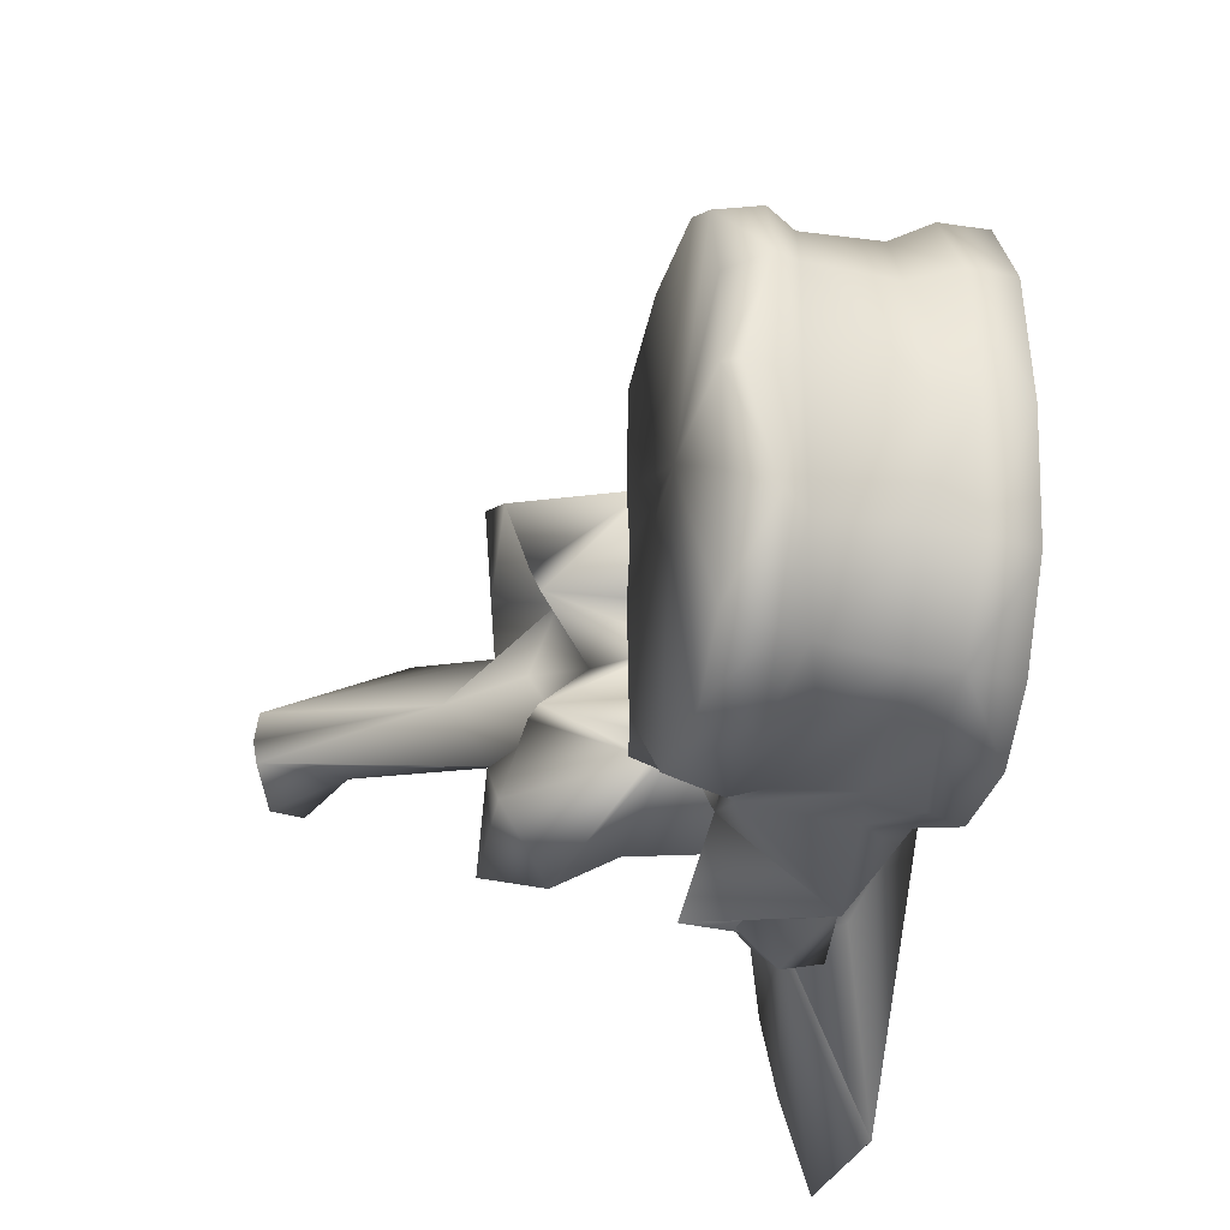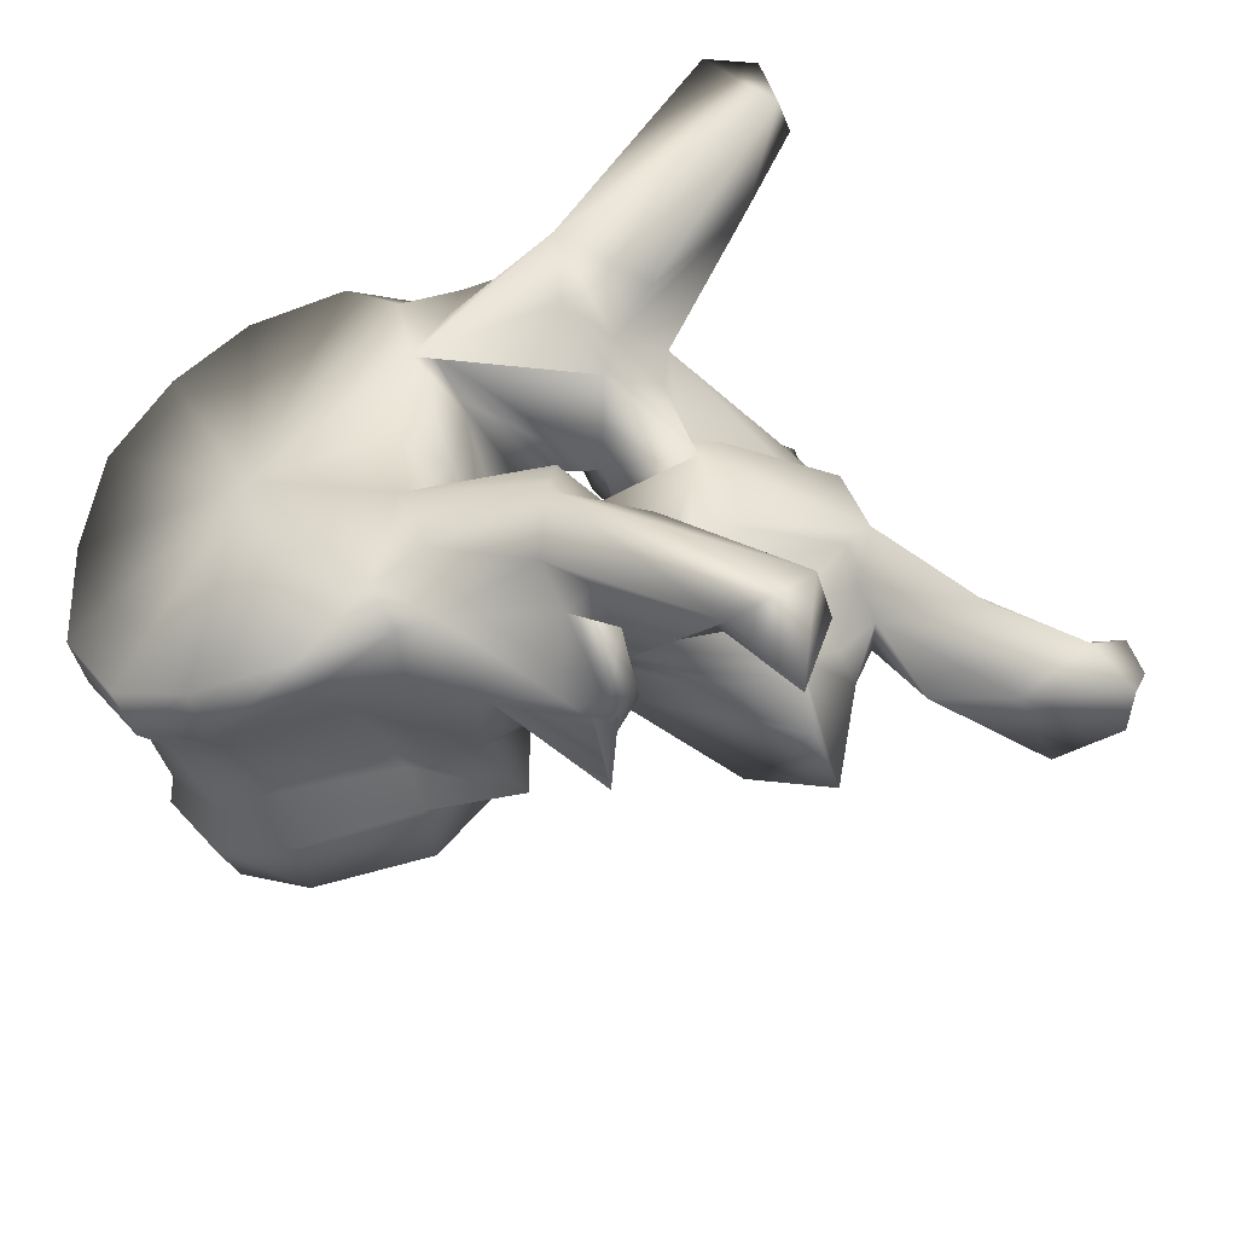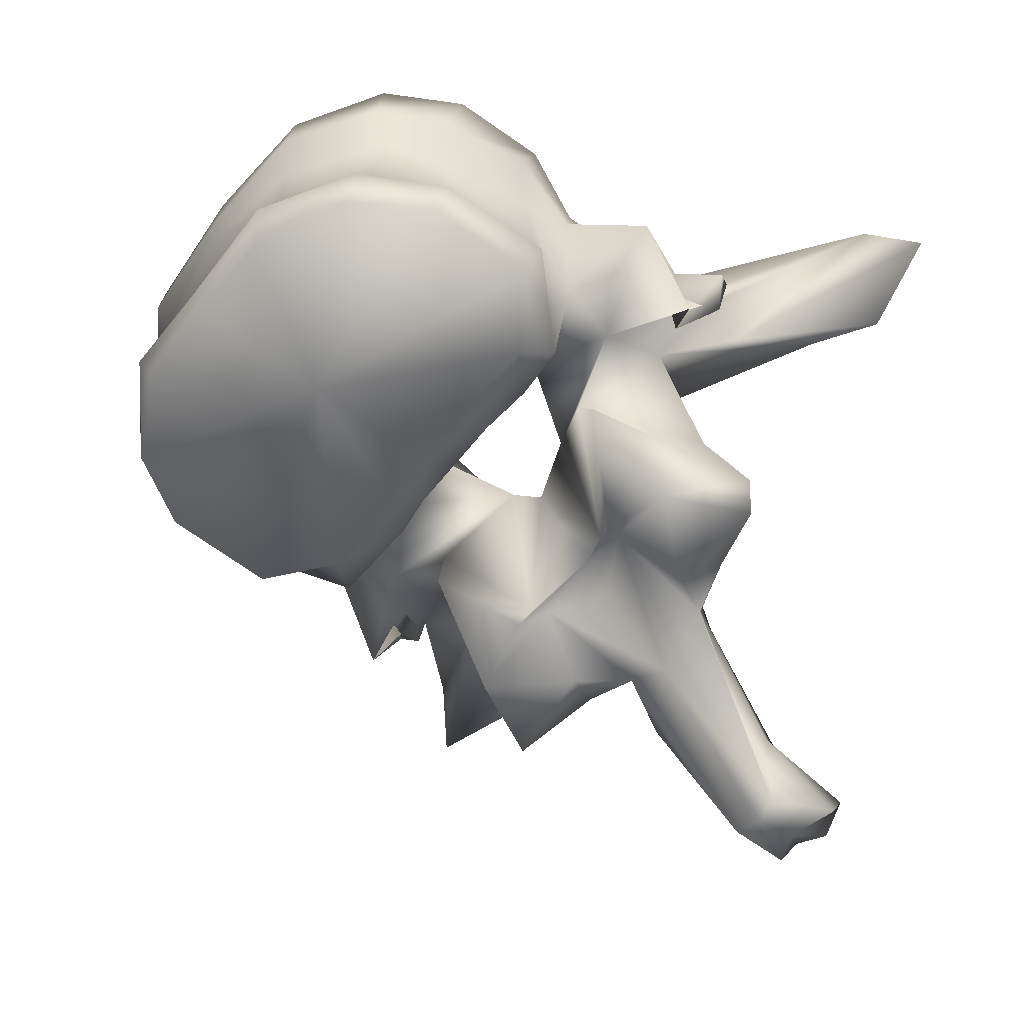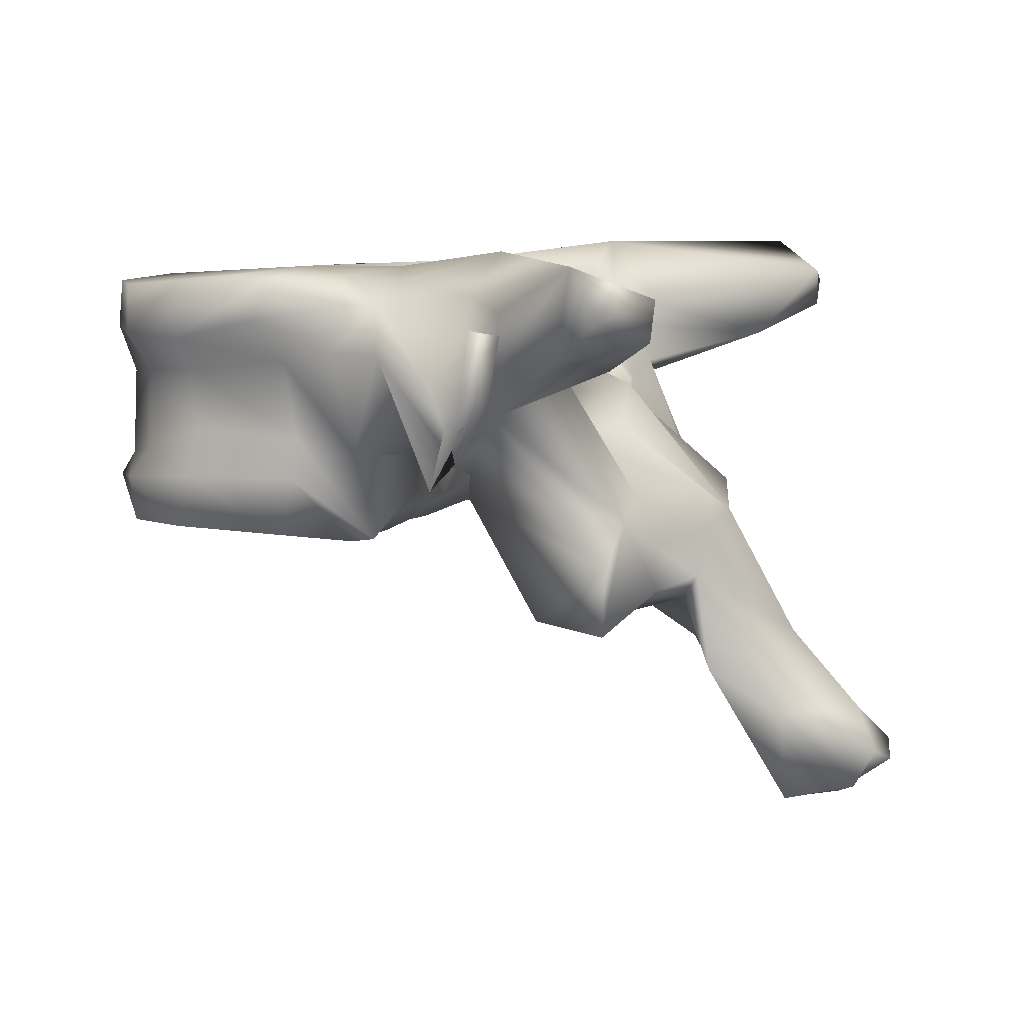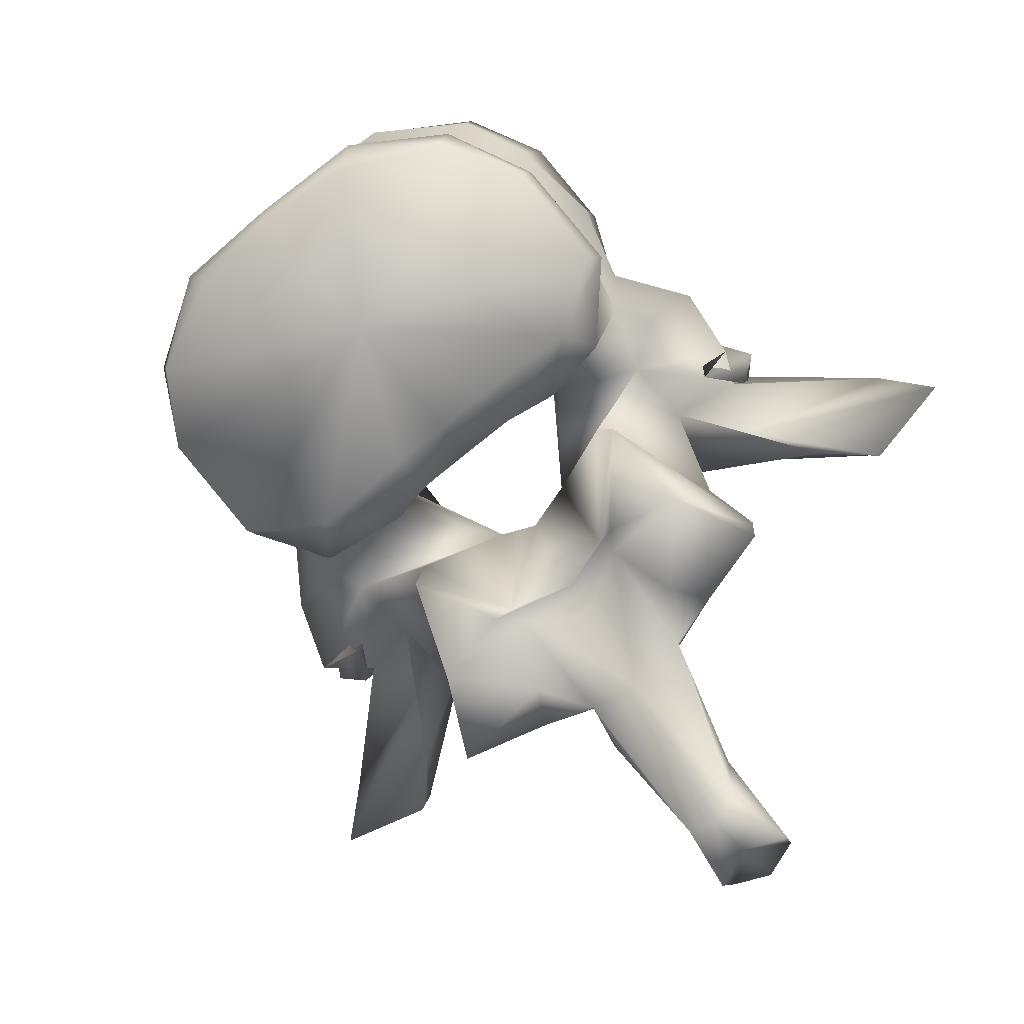
<metadata>
{"format":"obj","ext":"obj","renderer":"f3d","projection":"perspective","resolution":1024,"background":"white","views":[{"elev":-29.4,"azim":77.3,"up":"+Z"},{"elev":-49.9,"azim":-158.0,"up":"+Z"},{"elev":-58.4,"azim":142.5,"up":"+Y"},{"elev":8.1,"azim":-160.4,"up":"+Y"},{"elev":-77.3,"azim":129.0,"up":"+Y"}]}
</metadata>
<code>
v 0.01178 0.0002071 2.001e-05
v 0.01119 0.0004474 0.006649
v 0.0008733 0.0002258 2.61e-06
v 0.01209 0.00359 0.007976
v 0.01239 0.001421 2.175e-05
v 0.01119 0.0004474 -0.006649
v 0.01209 0.00359 -0.007976
v 0.007886 0.0008942 0.01355
v 0.002599 0.001091 0.0169
v -0.00885 -0.0004038 0.003999
v -0.008964 -0.0001802 2.61e-06
v -0.009149 -0.0002057 0.01177
v -0.005748 0.0008436 0.01699
v 0.007886 0.0008942 -0.01355
v 0.002599 0.001091 -0.0169
v -0.00885 -0.0004038 -0.003999
v -0.009149 -0.0002057 -0.01177
v -0.005748 0.0008436 -0.01699
v 0.01172 0.005035 2.175e-05
v 0.01065 0.005418 0.00854
v 0.007947 0.004294 0.01439
v 0.01065 0.005418 -0.00854
v 0.007947 0.004294 -0.01439
v 0.001583 0.00496 0.01748
v -0.012 0.002297 0.004115
v -0.01196 0.002196 2.61e-06
v -0.012 0.002297 -0.004115
v -0.006933 0.005037 0.01761
v -0.0115 0.0002948 0.01322
v -0.01279 0.003434 0.00782
v 0.001583 0.00496 -0.01748
v -0.0115 0.0002948 -0.01322
v -0.006933 0.005037 -0.01761
v -0.01279 0.003434 -0.00782
v 0.01159 0.01259 2.436e-05
v 0.01051 0.01179 0.008242
v 0.006371 0.00656 0.01403
v 0.01051 0.01179 -0.008242
v 0.006371 0.00656 -0.01403
v 0.001361 0.008255 0.0159
v -0.01205 0.007935 0.005276
v -0.01166 0.007941 4.35e-06
v -0.01205 0.007935 -0.005276
v -0.006968 0.007913 0.01666
v -0.01108 0.006853 0.01576
v -0.01354 0.008433 0.008069
v 0.001361 0.008255 -0.0159
v -0.01108 0.006853 -0.01576
v -0.006968 0.007913 -0.01666
v -0.01354 0.008433 -0.008069
v 0.0119 0.01557 2.523e-05
v 0.01142 0.01528 0.009117
v 0.005858 0.01241 0.01457
v 0.01142 0.01528 -0.009117
v 0.005858 0.01241 -0.01457
v 0.001962 0.0127 0.01598
v -0.01328 0.01572 0.005452
v -0.01238 0.015 0.008437
v -0.01271 0.01578 6.09e-06
v -0.01328 0.01572 -0.005452
v -0.01238 0.015 -0.008437
v -0.006066 0.01337 0.01678
v -0.009866 0.01431 0.01711
v -0.0159 0.006757 0.01419
v -0.01374 0.008794 0.0174
v -0.01503 0.01443 0.02081
v -0.02021 0.01008 0.003097
v 0.001962 0.0127 -0.01598
v -0.009866 0.01431 -0.01711
v -0.006066 0.01337 -0.01678
v -0.01374 0.008794 -0.0174
v -0.0159 0.006757 -0.01419
v -0.01503 0.01443 -0.02081
v -0.02021 0.01008 -0.003097
v 0.01167 0.01892 2.523e-05
v 0.01101 0.01877 0.009285
v 0.007302 0.01519 0.01543
v 0.01101 0.01877 -0.009285
v 0.007302 0.01519 -0.01543
v 0.002451 0.01503 0.01767
v -0.01141 0.02008 0.00695
v -0.01196 0.01881 0.009059
v -0.01007 0.01932 7.83e-06
v -0.01141 0.02008 -0.00695
v -0.01196 0.01881 -0.009059
v -0.004429 0.01653 0.01852
v -0.01078 0.01765 0.01653
v -0.01331 0.0177 0.01657
v -0.02284 0.01292 0.01921
v -0.0213 0.009709 0.01428
v -0.01885 0.005041 0.02055
v -0.0174 0.004805 0.008749
v -0.01861 0.01196 0.01976
v -0.01974 0.006696 0.01796
v -0.02054 0.005965 2.61e-06
v -0.02282 -0.00307 0.004248
v -0.02702 0.01117 4.35e-06
v -0.02216 0.01463 0.006411
v 0.002451 0.01503 -0.01767
v -0.01078 0.01765 -0.01653
v -0.004429 0.01653 -0.01852
v -0.01331 0.0177 -0.01657
v -0.0213 0.009709 -0.01428
v -0.02284 0.01292 -0.01921
v -0.01885 0.005041 -0.02055
v -0.0174 0.004805 -0.008749
v -0.01974 0.006696 -0.01796
v -0.01861 0.01196 -0.01976
v -0.02282 -0.00307 -0.004248
v -0.02216 0.01463 -0.006411
v -0.0004431 0.01969 7.83e-06
v 0.007038 0.01882 0.01564
v 0.001513 0.01925 0.01852
v 0.007038 0.01882 -0.01564
v 0.001513 0.01925 -0.01852
v -0.005615 0.0193 0.01863
v -0.02153 0.02148 0.01329
v -0.01313 0.01906 0.01172
v -0.02126 0.01945 0.008359
v -0.00989 0.01964 0.01422
v -0.01313 0.01906 -0.01172
v -0.02153 0.02148 -0.01329
v -0.02126 0.01945 -0.008359
v -0.00989 0.01964 -0.01422
v -0.02059 0.0161 0.01764
v -0.01992 0.01841 0.01528
v -0.0318 0.02111 0.02889
v -0.02704 0.01414 0.01752
v -0.02294 0.01731 0.01767
v -0.02989 0.002115 0.0105
v -0.02649 0.003212 0.01286
v -0.03199 0.01381 0.02104
v -0.0256 0.01212 0.01053
v -0.01775 0.003273 0.009967
v -0.02963 -0.0008968 0.01416
v -0.02165 0.01227 0.02186
v -0.02285 0.01066 0.01993
v -0.02389 0.01595 0.02021
v -0.02509 0.0007877 2.61e-06
v -0.02257 -0.003835 0.005567
v -0.03499 0.001939 3.48e-06
v -0.02775 0.008544 0.004118
v -0.02466 0.007692 0.006895
v -0.02477 0.01091 0.008642
v -0.02775 0.008544 -0.004118
v -0.02466 0.007692 -0.006895
v -0.02477 0.01091 -0.008642
v -0.02303 0.01504 0.009429
v -0.005615 0.0193 -0.01863
v -0.02059 0.0161 -0.01764
v -0.01992 0.01841 -0.01528
v -0.02649 0.003212 -0.01286
v -0.02989 0.002115 -0.0105
v -0.02704 0.01414 -0.01752
v -0.03199 0.01381 -0.02104
v -0.0256 0.01212 -0.01053
v -0.0318 0.02111 -0.02889
v -0.02294 0.01731 -0.01767
v -0.01775 0.003273 -0.009967
v -0.02963 -0.0008968 -0.01416
v -0.02285 0.01066 -0.01993
v -0.02165 0.01227 -0.02186
v -0.02389 0.01595 -0.02021
v -0.02257 -0.003835 -0.005567
v -0.02303 0.01504 -0.009429
v -0.03609 0.01887 0.02422
v -0.02617 0.01645 0.01156
v -0.03609 0.01887 -0.02422
v -0.02617 0.01645 -0.01156
v -0.03462 0.01774 0.03201
v -0.03595 0.01607 0.02488
v -0.0317 6.635e-05 0.008524
v -0.03171 -0.003267 0.008066
v -0.02939 -0.005777 0.01396
v -0.02984 0.003646 0.007351
v -0.02342 -0.005482 0.01106
v -0.02455 -0.001477 0.004427
v -0.02698 -0.003022 8.7e-07
v -0.02455 -0.001477 -0.004427
v -0.03384 0.00376 0.003477
v -0.04008 -0.007058 -1.305e-05
v -0.03346 0.0004447 0.003383
v -0.03384 0.00376 -0.003477
v -0.03346 0.0004447 -0.003383
v -0.02984 0.003646 -0.007351
v -0.03171 -0.003267 -0.008066
v -0.0317 6.635e-05 -0.008524
v -0.02939 -0.005777 -0.01396
v -0.03462 0.01774 -0.03201
v -0.03595 0.01607 -0.02488
v -0.02342 -0.005482 -0.01106
v -0.03348 -0.002721 0.00353
v -0.03266 -0.0043 0.004138
v -0.02862 -0.005363 0.006345
v -0.0324 -0.007934 0
v -0.02862 -0.005363 -0.006345
v -0.03266 -0.0043 -0.004138
v -0.04512 -0.01256 -1.653e-05
v -0.03348 -0.002721 -0.00353
v -0.03983 -0.01308 0.002502
v -0.03458 -0.009737 0.003854
v -0.04008 -0.01957 0.001951
v -0.04062 -0.01982 -2.61e-06
v -0.04008 -0.01957 -0.001951
v -0.03458 -0.009737 -0.003854
v -0.04696 -0.0153 0.00253
v -0.0476 -0.01633 -1.218e-05
v -0.03983 -0.01308 -0.002502
v -0.04696 -0.0153 -0.00253
v -0.04547 -0.01794 0.002947
v -0.04378 -0.01913 -1.74e-05
v -0.04547 -0.01794 -0.002947
g grp1
f 1 2 3
f 4 2 1
f 4 1 5
f 3 6 1
f 1 6 7
f 5 1 7
f 2 8 3
f 8 2 4
f 8 9 3
f 10 11 3
f 3 12 10
f 13 12 3
f 3 9 13
f 3 14 6
f 3 15 14
f 3 11 16
f 16 17 3
f 3 17 18
f 18 15 3
f 19 20 4
f 19 4 5
f 21 4 20
f 8 4 21
f 5 7 19
f 7 6 14
f 7 22 19
f 22 7 23
f 23 7 14
f 9 8 21
f 9 21 24
f 13 9 24
f 11 10 25
f 12 25 10
f 11 25 26
f 27 16 11
f 26 27 11
f 28 29 12
f 28 12 13
f 12 29 30
f 12 30 25
f 13 24 28
f 23 14 15
f 31 23 15
f 31 15 18
f 16 27 17
f 17 32 33
f 18 17 33
f 34 32 17
f 27 34 17
f 33 31 18
f 35 20 19
f 19 22 35
f 35 36 20
f 37 20 36
f 21 20 37
f 24 21 37
f 22 38 35
f 38 22 39
f 39 22 23
f 39 23 31
f 24 37 40
f 28 24 40
f 41 26 25
f 41 25 30
f 26 41 42
f 42 43 26
f 27 26 43
f 34 27 43
f 28 40 44
f 44 29 28
f 44 45 29
f 30 29 46
f 29 45 46
f 41 30 46
f 47 39 31
f 47 31 33
f 32 48 49
f 33 32 49
f 50 32 34
f 50 48 32
f 49 47 33
f 50 34 43
f 51 36 35
f 35 38 51
f 51 52 36
f 53 36 52
f 37 36 53
f 40 37 53
f 38 54 51
f 54 38 55
f 55 38 39
f 55 39 47
f 40 53 56
f 44 40 56
f 42 41 57
f 41 58 57
f 41 46 58
f 42 57 59
f 60 43 42
f 59 60 42
f 60 61 43
f 61 50 43
f 44 56 62
f 62 45 44
f 62 63 45
f 64 45 65
f 66 65 45
f 66 45 63
f 45 64 46
f 58 46 67
f 67 46 64
f 68 55 47
f 68 47 49
f 48 69 70
f 49 48 70
f 71 48 72
f 48 71 73
f 69 48 73
f 50 72 48
f 70 68 49
f 74 50 61
f 72 50 74
f 75 52 51
f 51 54 75
f 75 76 52
f 77 52 76
f 53 52 77
f 56 53 77
f 54 78 75
f 78 54 79
f 79 54 55
f 79 55 68
f 56 77 80
f 62 56 80
f 59 57 81
f 57 58 82
f 57 82 81
f 67 82 58
f 59 81 83
f 84 60 59
f 83 84 59
f 85 61 60
f 84 85 60
f 61 85 74
f 62 80 86
f 86 63 62
f 86 87 63
f 88 66 63
f 88 63 87
f 89 90 64
f 89 64 91
f 64 65 66
f 64 66 91
f 64 90 92
f 64 92 67
f 66 93 94
f 66 94 91
f 88 93 66
f 95 67 96
f 67 95 97
f 67 97 98
f 92 96 67
f 67 98 82
f 99 79 68
f 99 68 70
f 69 100 101
f 70 69 101
f 69 73 102
f 100 69 102
f 101 99 70
f 73 71 72
f 72 103 104
f 105 72 104
f 105 73 72
f 106 103 72
f 74 106 72
f 107 108 73
f 105 107 73
f 73 108 102
f 109 74 95
f 97 95 74
f 110 97 74
f 74 109 106
f 85 110 74
f 76 75 111
f 111 75 78
f 77 76 112
f 112 76 111
f 113 80 77
f 113 77 112
f 114 78 79
f 111 78 114
f 79 99 115
f 114 79 115
f 116 86 80
f 116 80 113
f 117 118 81
f 81 119 117
f 81 98 119
f 98 81 82
f 83 81 111
f 81 120 111
f 118 120 81
f 111 84 83
f 84 121 122
f 122 123 84
f 123 110 84
f 85 84 110
f 111 124 84
f 84 124 121
f 116 87 86
f 120 88 87
f 116 120 87
f 120 118 88
f 88 125 93
f 125 88 126
f 126 88 118
f 127 128 89
f 128 90 89
f 89 91 125
f 129 89 125
f 127 89 129
f 130 131 90
f 128 132 90
f 90 131 92
f 90 133 130
f 90 132 133
f 91 94 125
f 96 92 134
f 135 134 92
f 135 92 131
f 125 136 93
f 136 94 93
f 136 137 94
f 137 138 94
f 94 138 125
f 95 96 139
f 139 109 95
f 139 96 140
f 96 134 140
f 141 142 97
f 97 142 143
f 97 143 144
f 144 98 97
f 97 145 141
f 146 145 97
f 147 146 97
f 97 110 147
f 144 148 98
f 98 148 119
f 99 101 149
f 115 99 149
f 101 100 149
f 100 102 124
f 100 124 149
f 102 121 124
f 108 150 102
f 151 102 150
f 121 102 151
f 103 152 153
f 104 103 154
f 103 155 154
f 106 152 103
f 153 156 103
f 156 155 103
f 104 154 157
f 150 105 104
f 150 104 158
f 158 104 157
f 150 107 105
f 159 106 109
f 106 159 160
f 152 106 160
f 107 161 162
f 108 107 162
f 107 163 161
f 150 163 107
f 108 162 150
f 164 109 139
f 164 159 109
f 110 165 147
f 123 165 110
f 113 112 111
f 116 113 111
f 120 116 111
f 111 114 115
f 111 115 149
f 111 149 124
f 118 117 126
f 127 126 117
f 166 127 117
f 166 117 167
f 117 148 167
f 148 117 119
f 151 122 121
f 122 151 157
f 122 157 168
f 169 122 168
f 169 165 122
f 123 122 165
f 125 138 136
f 125 126 129
f 127 129 126
f 127 170 128
f 170 127 166
f 128 170 171
f 132 128 171
f 135 131 130
f 130 172 173
f 130 173 174
f 130 174 135
f 172 130 175
f 133 175 130
f 132 171 166
f 132 166 167
f 148 133 132
f 148 132 167
f 144 133 148
f 175 133 143
f 143 133 144
f 135 176 134
f 134 176 140
f 135 174 176
f 136 138 137
f 139 140 177
f 139 177 178
f 179 164 139
f 178 179 139
f 140 176 177
f 180 142 141
f 141 181 182
f 141 182 180
f 141 145 183
f 184 181 141
f 183 184 141
f 180 143 142
f 180 175 143
f 145 146 183
f 146 185 183
f 146 156 185
f 147 156 146
f 165 156 147
f 162 163 150
f 158 151 150
f 151 158 157
f 153 152 160
f 186 187 153
f 188 186 153
f 160 188 153
f 185 153 187
f 153 185 156
f 154 189 157
f 190 189 154
f 190 154 155
f 168 190 155
f 169 168 155
f 155 156 165
f 169 155 165
f 168 157 189
f 159 191 160
f 164 191 159
f 191 188 160
f 161 163 162
f 179 191 164
f 170 166 171
f 190 168 189
f 182 172 175
f 192 173 172
f 192 172 182
f 193 194 173
f 193 173 192
f 194 174 173
f 194 176 174
f 182 175 180
f 177 176 194
f 177 194 193
f 177 193 195
f 178 177 195
f 195 179 178
f 196 191 179
f 197 196 179
f 195 197 179
f 181 198 192
f 181 192 182
f 199 198 181
f 184 199 181
f 183 185 184
f 185 187 184
f 184 187 199
f 187 186 199
f 186 196 197
f 199 186 197
f 186 188 196
f 188 191 196
f 198 200 192
f 201 193 192
f 201 192 200
f 202 195 193
f 202 193 201
f 195 202 203
f 203 204 195
f 197 195 204
f 199 197 205
f 205 197 204
f 198 206 200
f 207 206 198
f 208 209 198
f 199 208 198
f 198 209 207
f 208 199 205
f 202 201 200
f 202 200 210
f 206 210 200
f 203 202 210
f 203 210 211
f 212 204 203
f 211 212 203
f 208 205 204
f 212 208 204
f 211 210 206
f 211 206 207
f 207 209 211
f 208 212 209
f 209 212 211

</code>
